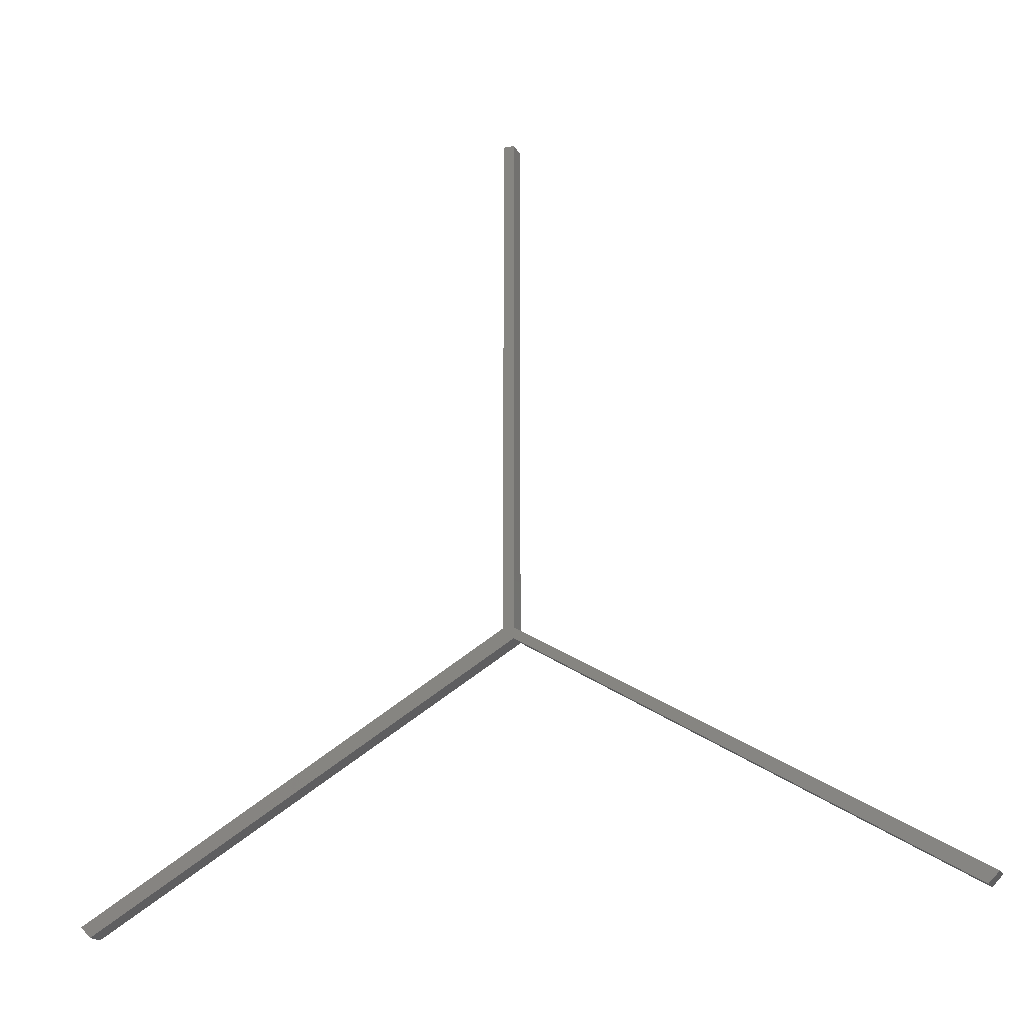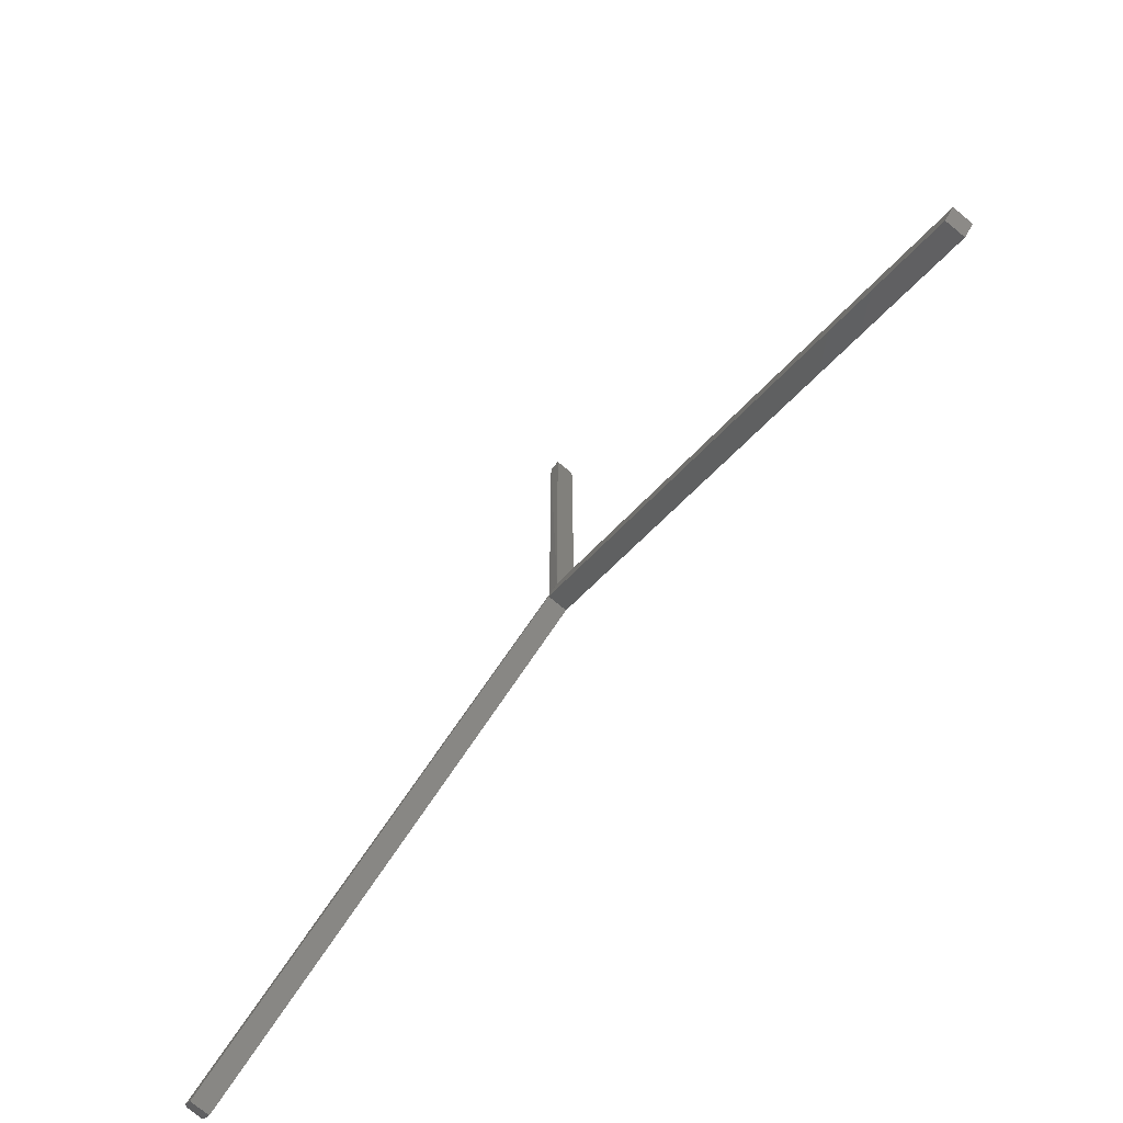
<metadata>
{"format":"stl","ext":"stl","renderer":"f3d","projection":"perspective","resolution":1024,"background":"white","views":[{"elev":-18.5,"azim":21.0,"up":"+Y"},{"elev":-76.2,"azim":-129.5,"up":"+Y"}]}
</metadata>
<code>
# stl→obj: 29 verts, 54 faces
v 0.006743 0.6421 9.49e-19
v -0.006743 0.6421 0
v 0.006743 0.6421 0.02344
v -0.006743 0.6421 0.02344
v 0.006743 -0.0008289 -1.355e-20
v 0.554 -0.3212 0
v 0.006743 -0.005263 0
v 0.5462 -0.3289 0
v -0.5462 -0.3289 0
v -0.5597 -0.3155 0
v -0.006743 0.008224 0
v 0.006743 0.003299 0.0008593
v 0.006743 0.0006127 9.969e-05
v 0.5597 -0.3155 0.02344
v 0.5597 -0.3155 0.007812
v 0.006743 0.008224 0.02344
v 0.006743 0.008224 0.007812
v 0.5558 -0.3194 0.0003855
v 0.5574 -0.3178 0.001508
v 0.5586 -0.3165 0.003258
v 0.5594 -0.3157 0.005461
v 0.5462 -0.3289 0.02344
v 0.006743 0.008112 0.006588
v 0.006743 0.007234 0.004261
v 0.006743 0.005576 0.002291
v -0.006743 0.008224 0.02344
v -0.5597 -0.3155 0.02344
v 0.006743 -0.005263 0.02344
v -0.5462 -0.3289 0.02344
f 1 2 3
f 3 2 4
f 5 6 7
f 6 8 7
f 9 10 7
f 11 2 1
f 11 1 12
f 11 12 13
f 11 13 5
f 11 5 7
f 11 7 10
f 14 15 16
f 16 15 17
f 6 18 19
f 8 6 19
f 8 19 20
f 8 20 21
f 22 8 21
f 22 21 15
f 22 15 14
f 1 3 16
f 1 16 17
f 1 17 23
f 1 23 24
f 1 24 25
f 1 25 12
f 26 11 27
f 27 11 10
f 4 2 26
f 26 2 11
f 15 23 17
f 15 21 23
f 6 13 18
f 6 5 13
f 18 13 12
f 18 12 19
f 12 25 19
f 20 19 25
f 25 24 20
f 21 20 24
f 24 23 21
f 3 4 16
f 16 4 26
f 16 26 27
f 22 14 28
f 28 14 16
f 28 16 29
f 29 16 27
f 28 7 22
f 22 7 8
f 29 9 28
f 28 9 7
f 10 9 27
f 27 9 29

</code>
